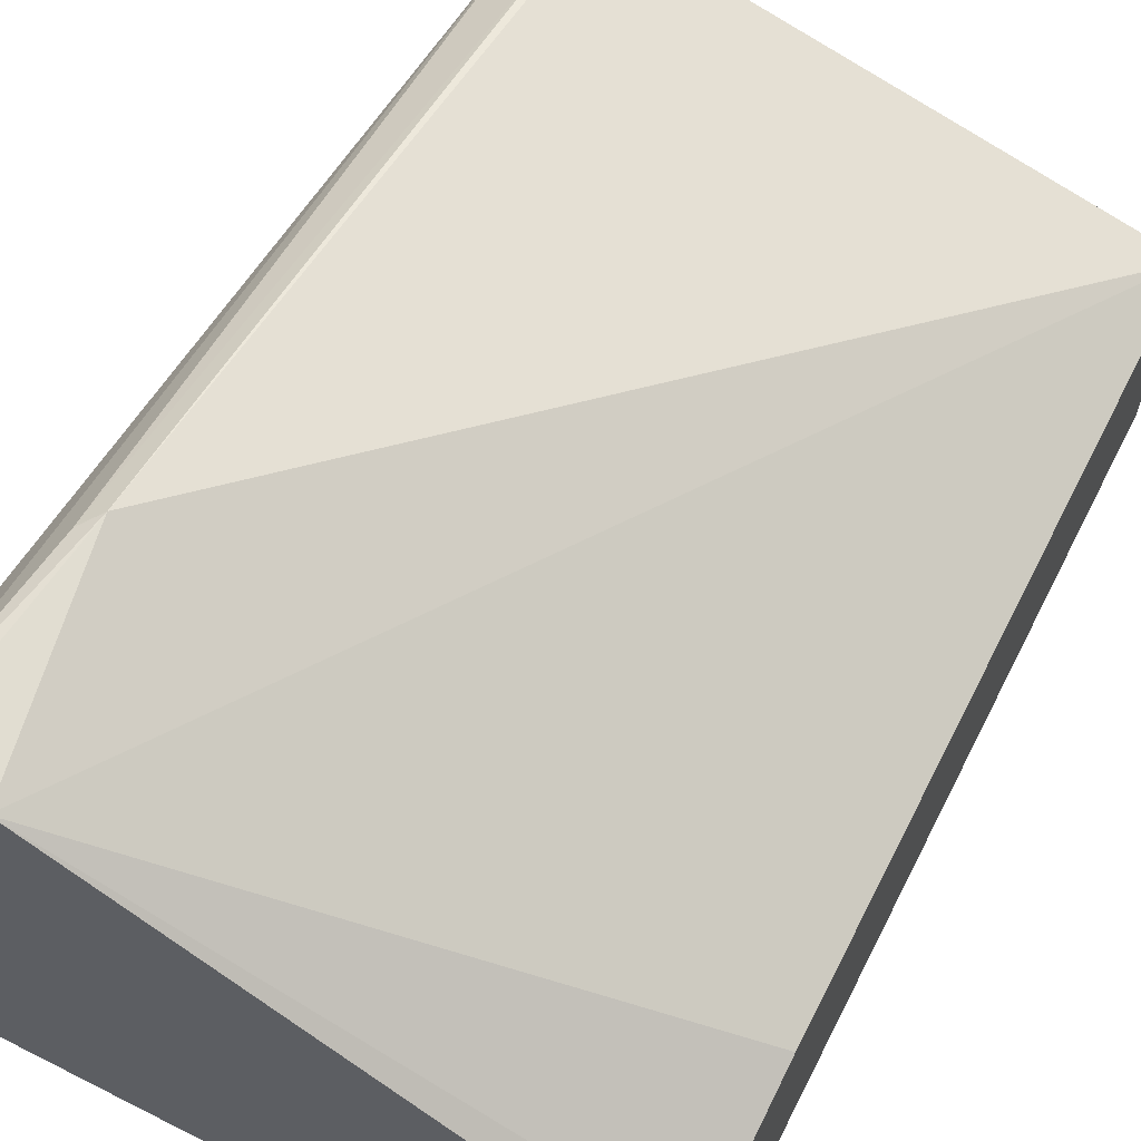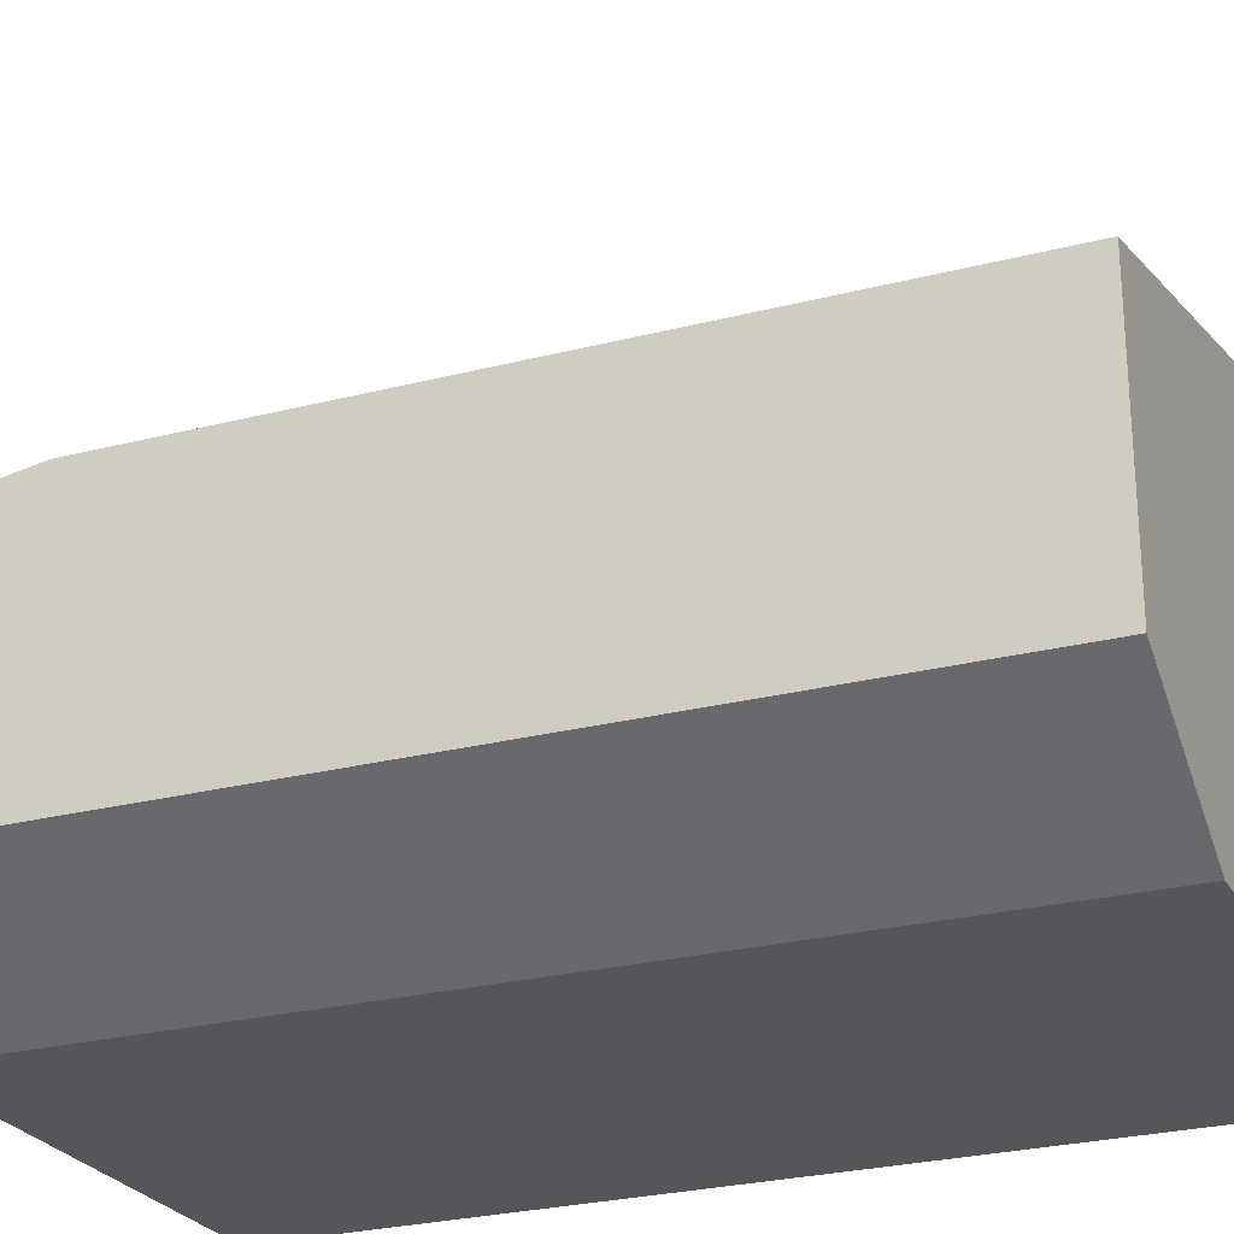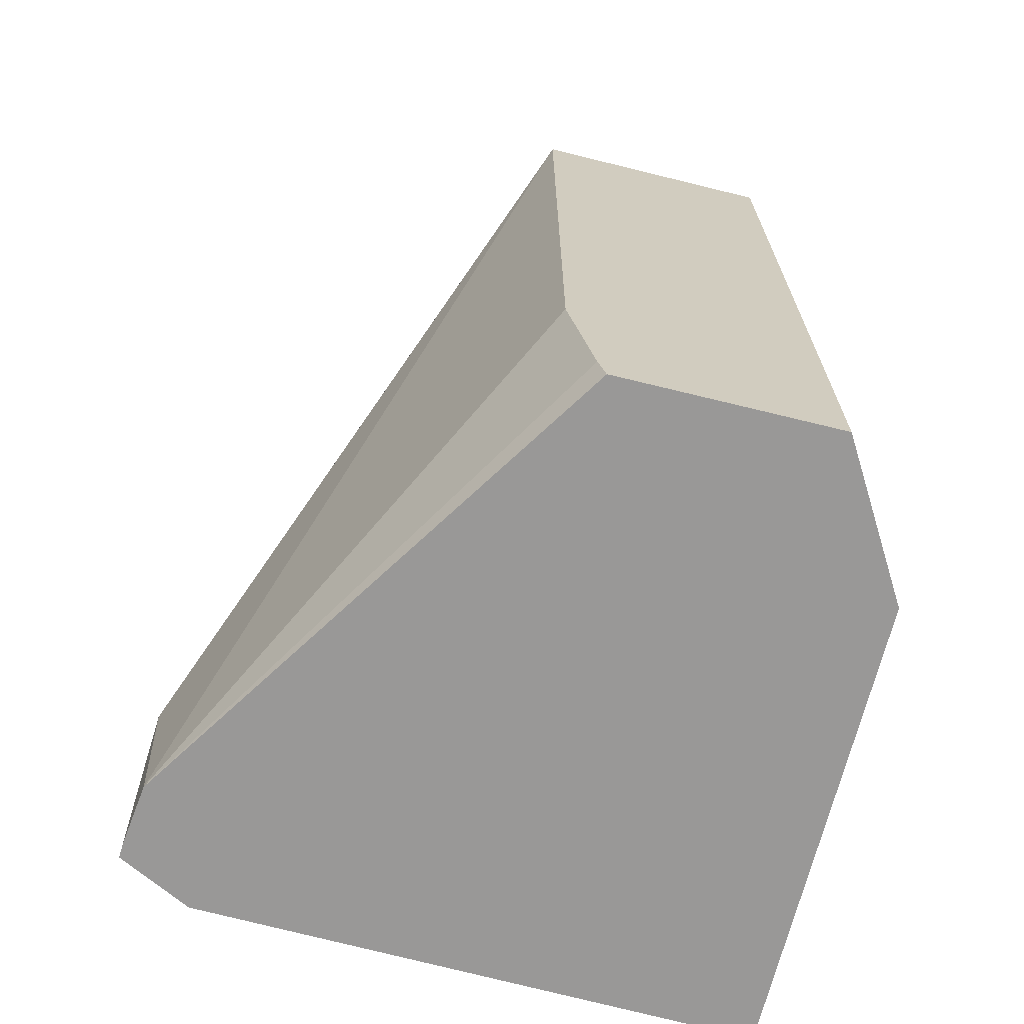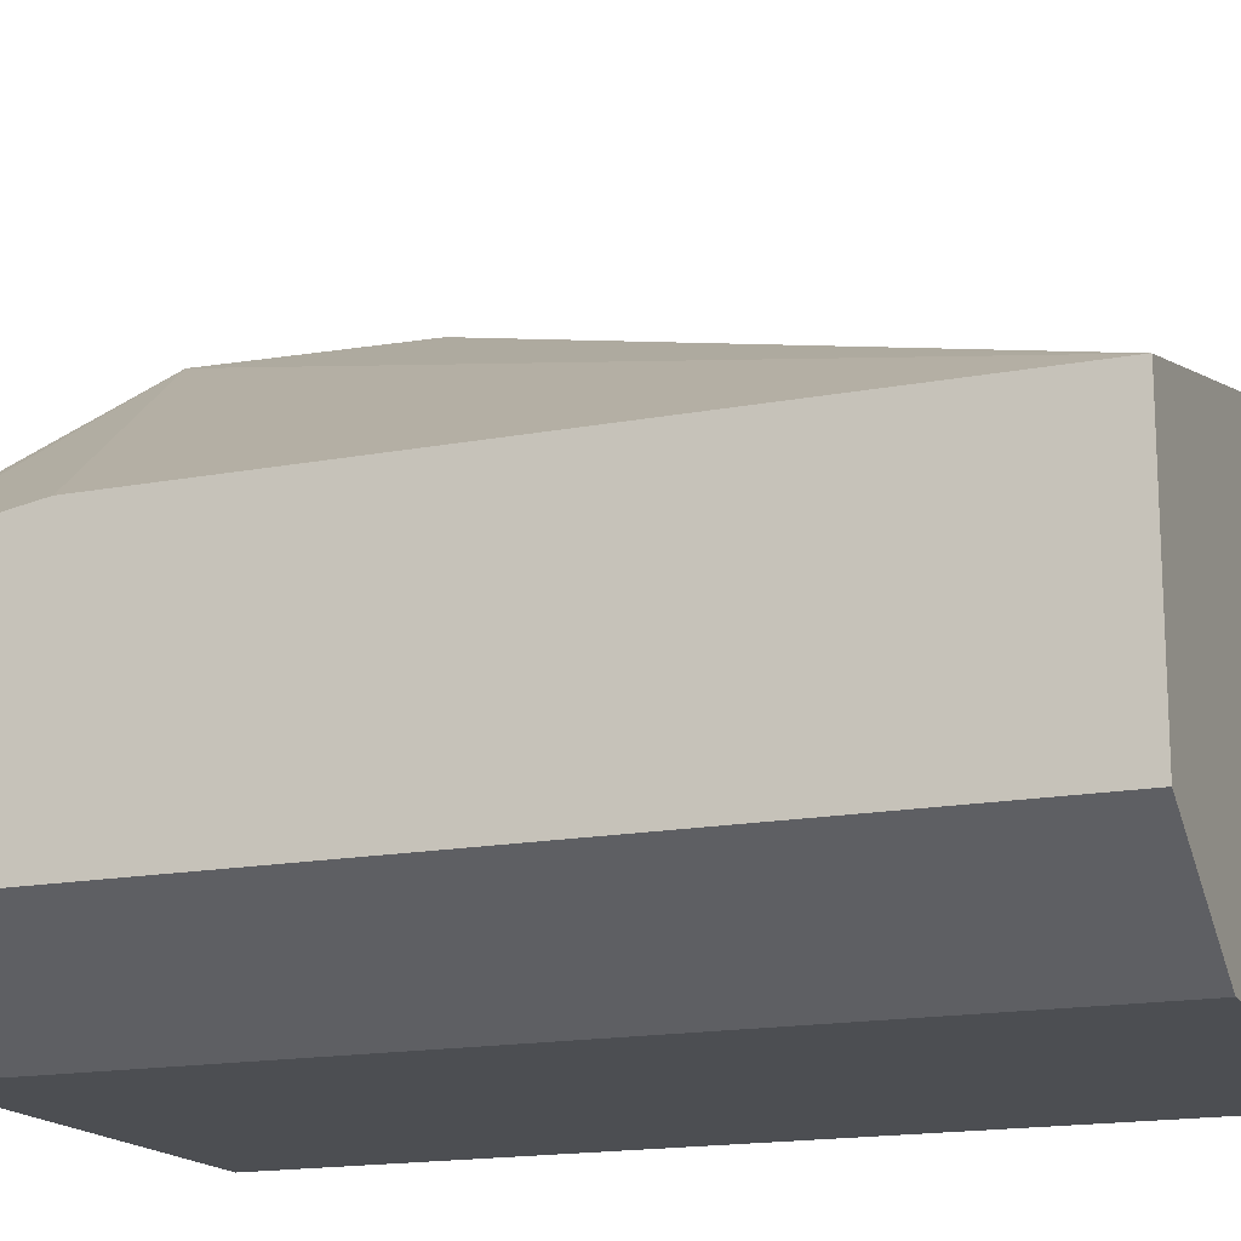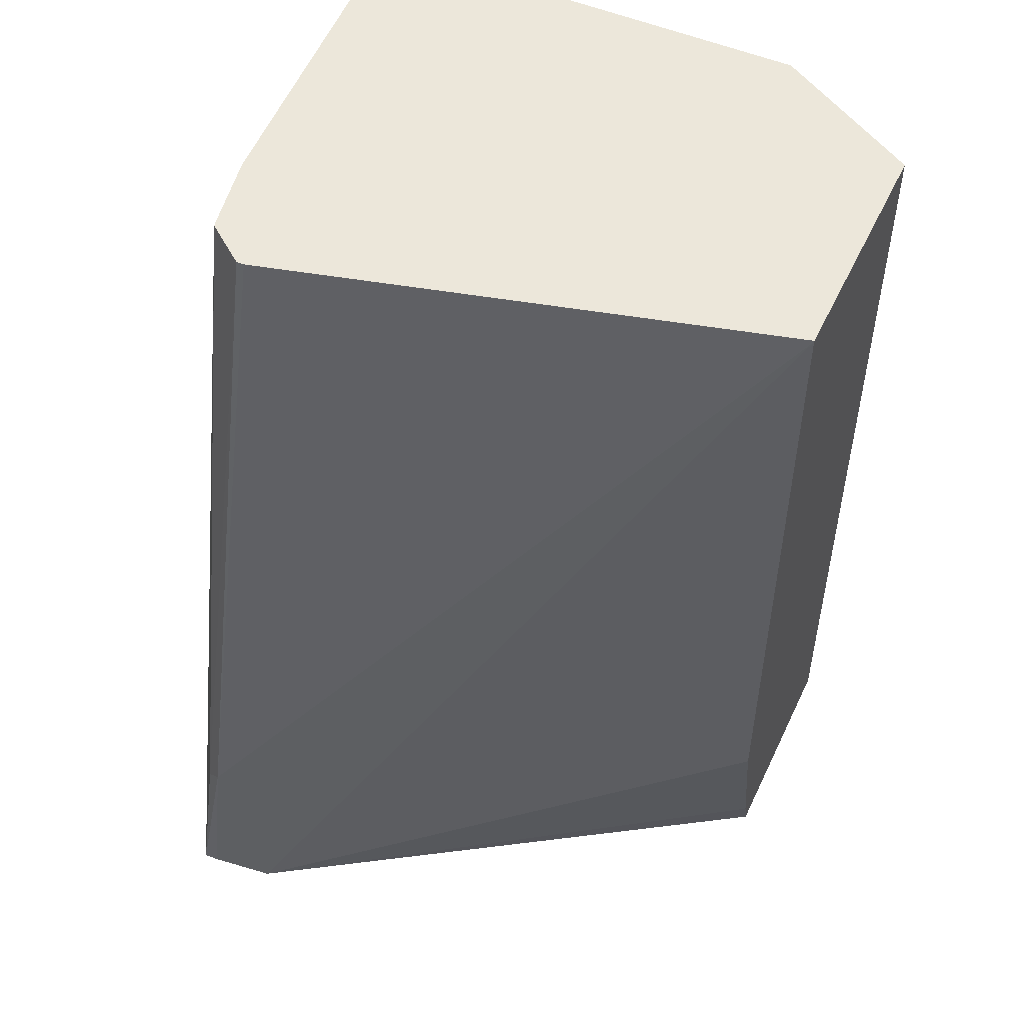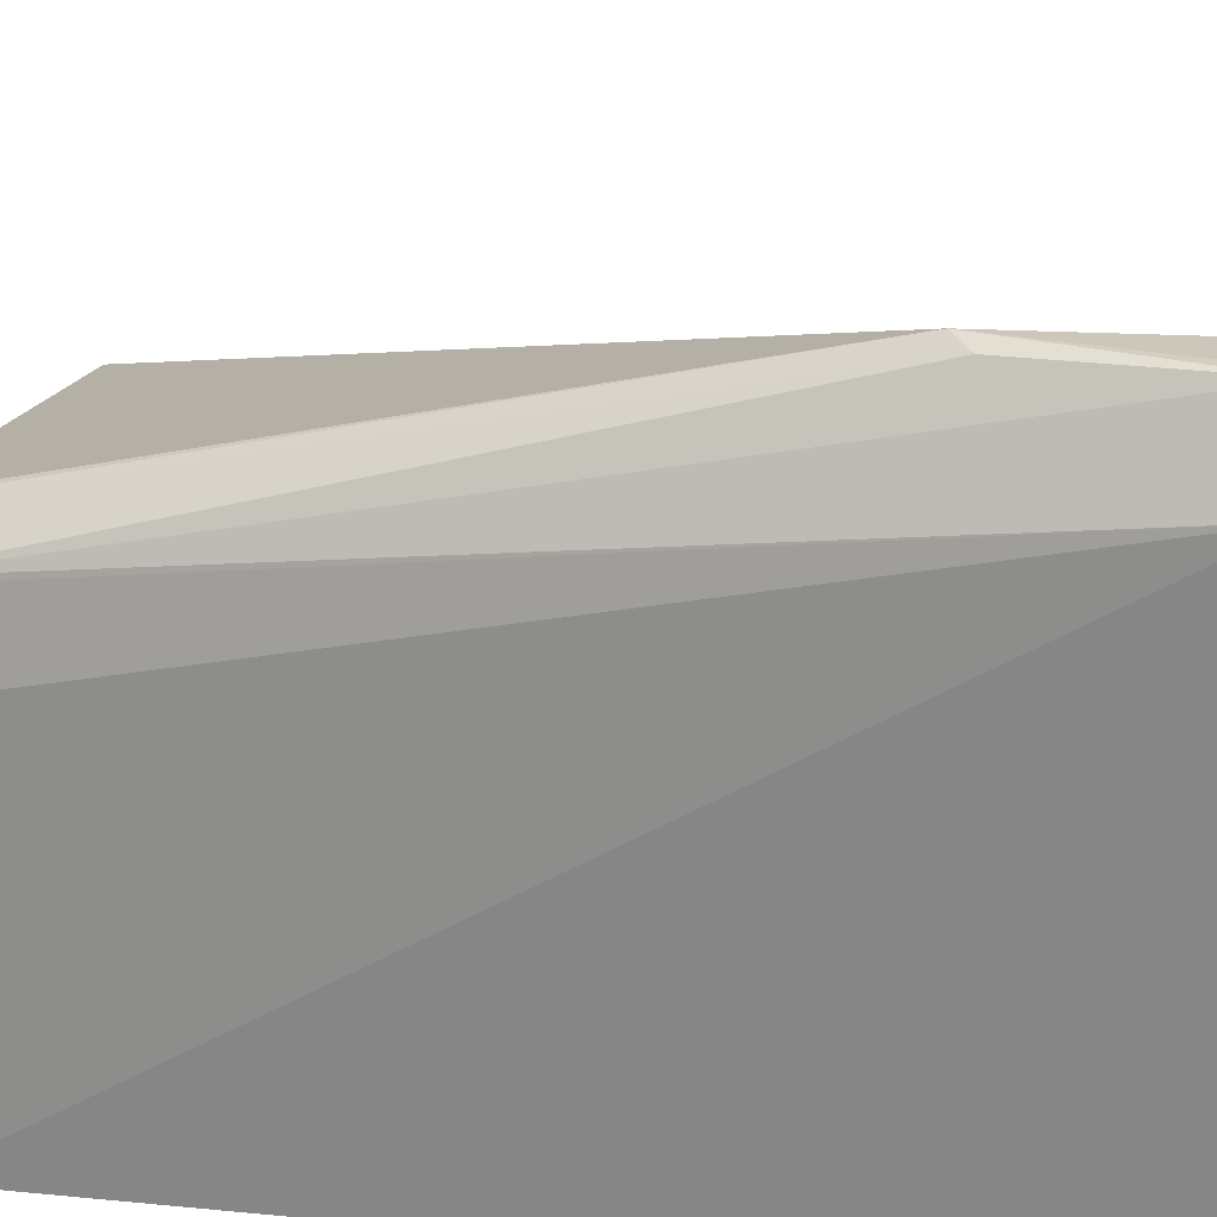
<metadata>
{"format":"obj","ext":"obj","renderer":"f3d","projection":"perspective","resolution":1024,"background":"white","views":[{"elev":64.8,"azim":27.0,"up":"+Z"},{"elev":-25.5,"azim":112.6,"up":"+Z"},{"elev":-68.7,"azim":76.1,"up":"+Y"},{"elev":-16.5,"azim":111.0,"up":"+Z"},{"elev":51.7,"azim":24.9,"up":"+Y"},{"elev":27.9,"azim":-82.7,"up":"+Z"}]}
</metadata>
<code>
v 0.02595 -0.1816 -0.1427
v 0.02307 -0.1845 -0.1442
v 0.0187 -0.2177 -0.1431
v 0.02115 -0.2177 -0.1432
v 0.0322 -0.2177 -0.1446
v 0.1161 -0.06674 -0.1928
v 0.1161 -0.06653 -0.1928
v 0.02878 -0.06653 -0.1703
v 0.02744 -0.06653 -0.1703
v 0.02022 -0.06653 -0.1759
v 0.01226 -0.2177 -0.1557
v 0.1161 -0.2177 -0.1984
v 0.1161 -0.2125 -0.1971
v 0.1161 -0.1878 -0.1928
v 0.1161 -0.06653 -0.236
v 0.01999 -0.06653 -0.1769
v 0.009941 -0.2177 -0.2515
v 0.0173 -0.06653 -0.1903
v 0.01267 -0.06653 -0.2515
v 0.1161 -0.2177 -0.236
v 0.09049 -0.06653 -0.2515
v 0.09049 -0.2177 -0.2515
f 7 18 16
f 7 19 18
f 7 21 19
f 6 12 20
f 6 15 7
f 6 20 15
f 7 16 10
f 7 15 21
f 7 10 9
f 11 19 17
f 10 16 11
f 11 16 18
f 11 18 19
f 17 21 22
f 15 20 22
f 15 22 21
f 17 19 21
f 6 13 12
f 7 9 8
f 6 14 13
f 1 5 6
f 5 13 14
f 5 14 6
f 1 2 3
f 1 4 5
f 1 6 7
f 1 7 8
f 1 8 9
f 1 9 2
f 2 9 10
f 1 3 4
f 3 11 17
f 3 17 22
f 3 22 20
f 3 20 12
f 3 12 5
f 3 5 4
f 3 10 11
f 2 10 3
f 5 12 13

</code>
